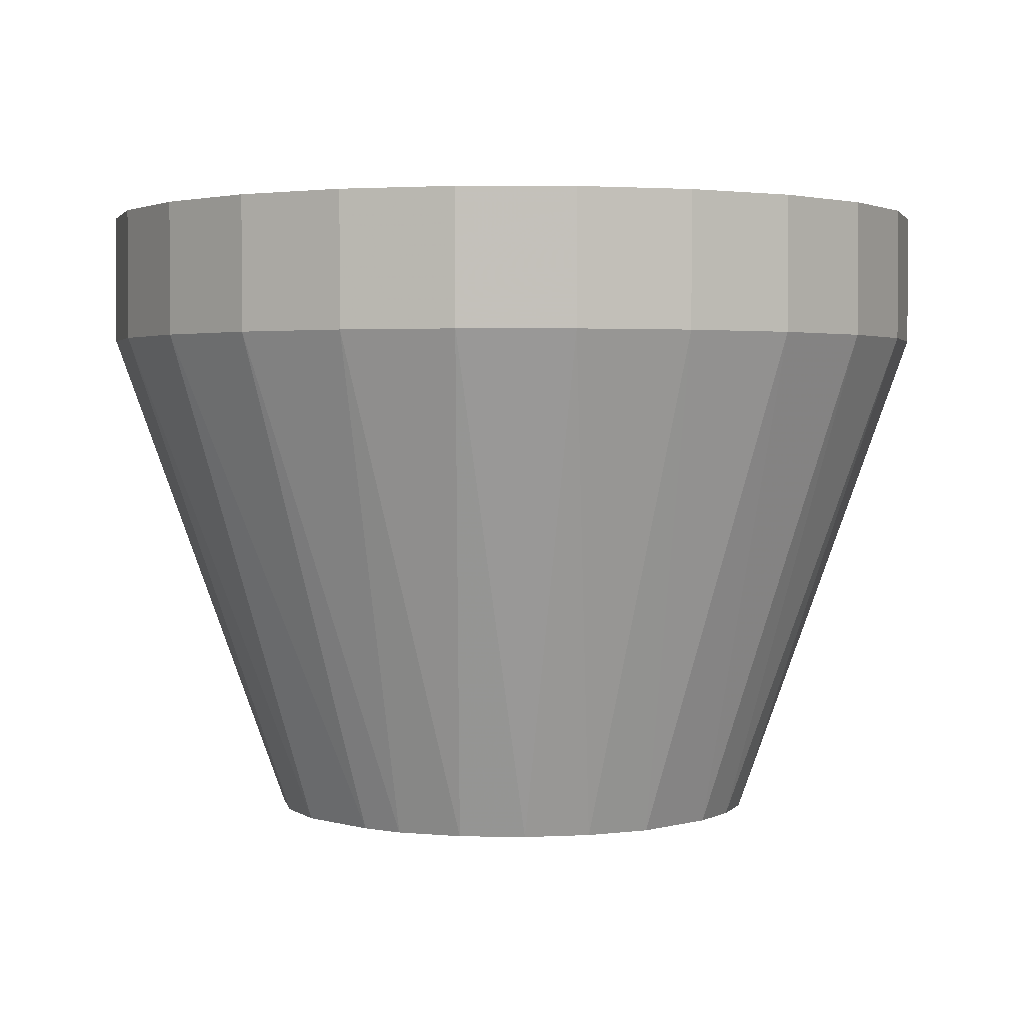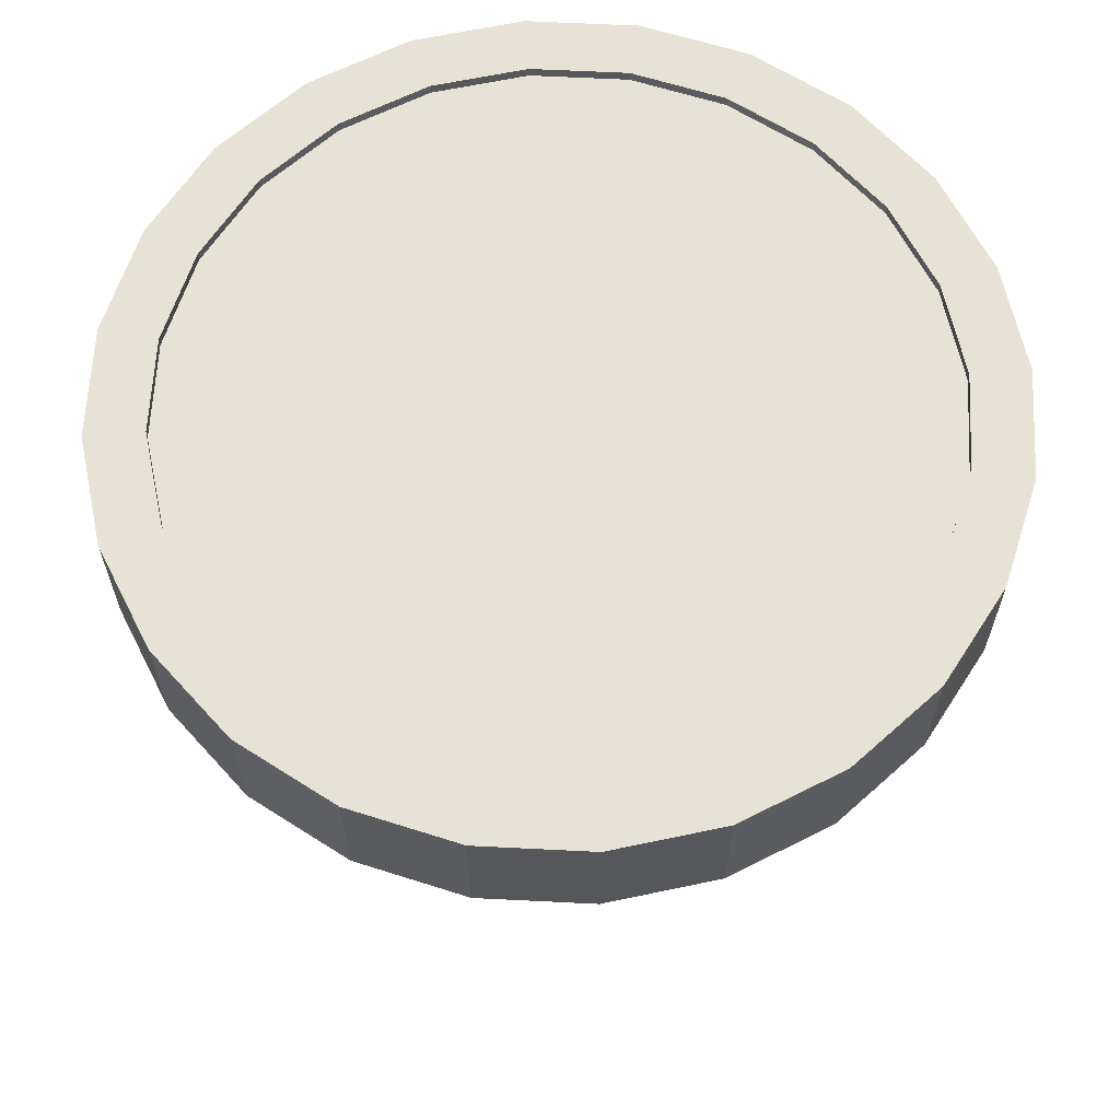
<metadata>
{"format":"obj","ext":"obj","renderer":"f3d","projection":"perspective","resolution":1024,"background":"white","views":[{"elev":2.2,"azim":37.0,"up":"+Z"},{"elev":63.5,"azim":-109.6,"up":"+Z"}]}
</metadata>
<code>
v -0.4829 0.1294 0.08206
v -0.4829 -0.1294 0.08206
v -0.5 8.59e-06 0.08206
v -0.433 -0.25 0.08206
v -0.433 0.25 0.08206
v -0.3535 -0.3535 0.08206
v -0.3535 0.3536 0.08206
v -0.25 -0.433 0.08206
v -0.25 0.433 0.08206
v -0.1294 -0.483 0.08206
v -0.1294 0.483 0.08206
v 2.292e-05 -0.5 0.08206
v 2.292e-05 0.5 0.08206
v 0.1294 0.483 0.08206
v 0.1294 -0.483 0.08206
v 0.25 -0.433 0.08206
v 0.25 0.433 0.08206
v 0.3536 -0.3535 0.08206
v 0.3536 0.3536 0.08206
v 0.433 -0.25 0.08206
v 0.433 0.25 0.08206
v 0.483 -0.1294 0.08206
v 0.483 0.1294 0.08206
v 0.5 8.59e-06 0.08206
v -0.1294 0.483 0.2345
v 2.292e-05 0.5 0.2345
v 0.1294 0.483 0.2345
v 0.25 0.433 0.2345
v 0.3536 0.3536 0.2345
v 0.433 0.25 0.2345
v 0.483 0.1294 0.2345
v 0.5 8.59e-06 0.2345
v 0.483 -0.1294 0.2345
v 0.3536 -0.3535 0.2345
v 0.25 -0.433 0.2345
v 0.1294 -0.483 0.2345
v 2.292e-05 -0.5 0.2345
v -0.1294 -0.483 0.2345
v -0.25 -0.433 0.2345
v -0.3535 -0.3535 0.2345
v -0.433 -0.25 0.2345
v -0.4829 -0.1294 0.2345
v -0.5 8.59e-06 0.2345
v -0.4829 0.1294 0.2345
v -0.3535 0.3536 0.2345
v -0.25 0.433 0.2345
v 0.2844 0.06294 -0.5033
v 0.2905 8.59e-06 -0.5033
v 0.2654 0.1235 -0.5033
v 0.2244 0.188 -0.5033
v 0.1681 0.2396 -0.5033
v -0.2883 -0.05058 -0.5033
v -0.2904 8.59e-06 -0.5033
v -0.2653 -0.1235 -0.5033
v -0.2243 -0.1879 -0.5033
v -0.168 -0.2396 -0.5033
v -0.1003 -0.2749 -0.5033
v 2.292e-05 -0.2904 -0.5033
v 0.05062 -0.2883 -0.5033
v 0.1235 -0.2654 -0.5033
v 0.188 -0.2243 -0.5033
v -0.05057 0.2883 -0.5033
v -0.1879 0.2244 -0.5033
v -0.2396 0.1681 -0.5033
v -0.2749 0.1003 -0.5033
v -0.433 0.25 0.2345
v -0.4182 -0.1121 0.1979
v -0.4182 0.1121 0.1979
v -0.433 8.59e-06 0.1979
v -0.375 -0.2165 0.1979
v -0.375 0.2165 0.1979
v -0.3062 -0.3062 0.1979
v -0.3062 0.3062 0.1979
v -0.2165 -0.375 0.1979
v -0.2165 0.375 0.1979
v -0.112 -0.4182 0.1979
v -0.112 0.4183 0.1979
v 2.292e-05 -0.433 0.1979
v 2.292e-05 0.433 0.1979
v 0.1121 -0.4182 0.1979
v 0.1121 0.4183 0.1979
v 0.2165 -0.375 0.1979
v 0.2165 0.375 0.1979
v 0.3062 -0.3062 0.1979
v 0.3062 0.3062 0.1979
v 0.375 -0.2165 0.1979
v 0.375 0.2165 0.1979
v 0.4183 -0.1121 0.1979
v 0.4183 0.1121 0.1979
v 0.433 8.59e-06 0.1979
v 0.2396 -0.1681 -0.5033
v 0.275 -0.1003 -0.5033
v 0.1003 0.275 -0.5033
v -0.1235 0.2654 -0.5033
v 0.433 -0.25 0.2345
v -0.4182 -0.1121 0.2223
v -0.433 8.59e-06 0.2223
v -0.4182 0.1121 0.2223
v -0.375 0.2165 0.2223
v -0.3062 0.3062 0.2223
v -0.2165 0.375 0.2223
v -0.112 0.4183 0.2223
v 2.292e-05 0.433 0.2223
v 0.1121 0.4183 0.2223
v 0.2165 0.375 0.2223
v 0.3062 0.3062 0.2223
v 0.375 0.2165 0.2223
v 0.4183 0.1121 0.2223
v 0.433 8.59e-06 0.2223
v 0.4183 -0.1121 0.2223
v 0.375 -0.2165 0.2223
v 0.3062 -0.3062 0.2223
v 0.2165 -0.375 0.2223
v 0.1121 -0.4182 0.2223
v 2.292e-05 -0.433 0.2223
v -0.112 -0.4182 0.2223
v -0.2165 -0.375 0.2223
v -0.3062 -0.3062 0.2223
v -0.375 -0.2165 0.2223
v -0.4182 -0.1121 0.2345
v -0.433 8.59e-06 0.2345
v -0.375 -0.2165 0.2345
v -0.3062 -0.3062 0.2345
v -0.2165 -0.375 0.2345
v -0.112 -0.4182 0.2345
v 2.292e-05 -0.433 0.2345
v 0.1121 -0.4182 0.2345
v 0.2165 -0.375 0.2345
v 0.3062 -0.3062 0.2345
v 0.375 -0.2165 0.2345
v 0.4183 -0.1121 0.2345
v 0.433 8.59e-06 0.2345
v -0.4182 0.1121 0.2345
v -0.375 0.2165 0.2345
v -0.3062 0.3062 0.2345
v -0.2165 0.375 0.2345
v -0.112 0.4183 0.2345
v 2.292e-05 0.433 0.2345
v 0.1121 0.4183 0.2345
v 0.2165 0.375 0.2345
v 0.3062 0.3062 0.2345
v 0.375 0.2165 0.2345
v 0.4183 0.1121 0.2345
v 2.292e-05 0.2905 -0.5033
v 0.2654 0.1235 -0.4667
v 0.2844 0.06294 -0.4667
v 0.2244 0.188 -0.4667
v 0.1681 0.2396 -0.4667
v 0.1003 0.275 -0.4667
v 2.292e-05 0.2905 -0.4667
v -0.05057 0.2883 -0.4667
v -0.1235 0.2654 -0.4667
v -0.1879 0.2244 -0.4667
v -0.2396 0.1681 -0.4667
v -0.2749 0.1003 -0.4667
v -0.2904 8.59e-06 -0.4667
v -0.2883 -0.05058 -0.4667
v -0.2653 -0.1235 -0.4667
v -0.2243 -0.1879 -0.4667
v -0.168 -0.2396 -0.4667
v -0.1003 -0.2749 -0.4667
v 2.292e-05 -0.2904 -0.4667
v 0.05062 -0.2883 -0.4667
v 0.1235 -0.2654 -0.4667
v 0.188 -0.2243 -0.4667
v 0.2396 -0.1681 -0.4667
v 0.275 -0.1003 -0.4667
v 0.2905 8.59e-06 -0.4667
f 1 2 3
f 1 2 3
f 1 2 3
f 2 1 4
f 2 1 4
f 2 1 4
f 4 1 5
f 4 1 5
f 4 1 5
f 4 5 6
f 4 5 6
f 4 5 6
f 6 5 7
f 6 5 7
f 6 5 7
f 6 7 8
f 6 7 8
f 6 7 8
f 8 7 9
f 8 7 9
f 8 7 9
f 8 9 10
f 8 9 10
f 8 9 10
f 10 9 11
f 10 9 11
f 10 9 11
f 10 11 12
f 10 11 12
f 10 11 12
f 12 11 13
f 12 11 13
f 12 11 13
f 12 13 14
f 12 13 14
f 12 13 14
f 12 14 15
f 12 14 15
f 12 14 15
f 15 14 16
f 15 14 16
f 15 14 16
f 16 14 17
f 16 14 17
f 16 14 17
f 16 17 18
f 16 17 18
f 16 17 18
f 18 17 19
f 18 17 19
f 18 17 19
f 18 19 20
f 18 19 20
f 18 19 20
f 20 19 21
f 20 19 21
f 20 19 21
f 20 21 22
f 20 21 22
f 20 21 22
f 22 21 23
f 22 21 23
f 22 21 23
f 22 23 24
f 22 23 24
f 22 23 24
f 25 13 11
f 25 13 11
f 25 13 11
f 13 25 26
f 13 25 26
f 13 25 26
f 26 14 13
f 26 14 13
f 26 14 13
f 14 26 27
f 14 26 27
f 14 26 27
f 27 17 14
f 27 17 14
f 27 17 14
f 17 27 28
f 17 27 28
f 17 27 28
f 28 19 17
f 28 19 17
f 28 19 17
f 19 28 29
f 19 28 29
f 19 28 29
f 19 30 21
f 19 30 21
f 19 30 21
f 30 19 29
f 30 19 29
f 30 19 29
f 21 31 23
f 21 31 23
f 21 31 23
f 31 21 30
f 31 21 30
f 31 21 30
f 23 32 24
f 23 32 24
f 23 32 24
f 32 23 31
f 32 23 31
f 32 23 31
f 24 33 22
f 24 33 22
f 24 33 22
f 33 24 32
f 33 24 32
f 33 24 32
f 34 16 18
f 34 16 18
f 34 16 18
f 16 34 35
f 16 34 35
f 16 34 35
f 35 15 16
f 35 15 16
f 35 15 16
f 15 35 36
f 15 35 36
f 15 35 36
f 36 12 15
f 36 12 15
f 36 12 15
f 12 36 37
f 12 36 37
f 12 36 37
f 37 10 12
f 37 10 12
f 37 10 12
f 10 37 38
f 10 37 38
f 10 37 38
f 38 8 10
f 38 8 10
f 38 8 10
f 8 38 39
f 8 38 39
f 8 38 39
f 39 6 8
f 39 6 8
f 39 6 8
f 6 39 40
f 6 39 40
f 6 39 40
f 41 6 40
f 41 6 40
f 41 6 40
f 6 41 4
f 6 41 4
f 6 41 4
f 42 4 41
f 42 4 41
f 42 4 41
f 4 42 2
f 4 42 2
f 4 42 2
f 43 2 42
f 43 2 42
f 43 2 42
f 2 43 3
f 2 43 3
f 2 43 3
f 44 3 43
f 44 3 43
f 44 3 43
f 3 44 1
f 3 44 1
f 3 44 1
f 45 9 7
f 45 9 7
f 45 9 7
f 9 45 46
f 9 45 46
f 9 45 46
f 46 11 9
f 46 11 9
f 46 11 9
f 11 46 25
f 11 46 25
f 11 46 25
f 47 24 48
f 47 24 48
f 47 24 48
f 21 23 49
f 21 23 49
f 21 23 49
f 19 50 51
f 19 50 51
f 19 50 51
f 3 52 2
f 3 52 2
f 3 52 2
f 53 52 3
f 53 52 3
f 53 52 3
f 54 4 2
f 54 4 2
f 54 4 2
f 52 54 2
f 52 54 2
f 52 54 2
f 55 6 4
f 55 6 4
f 55 6 4
f 54 55 4
f 54 55 4
f 54 55 4
f 6 56 8
f 6 56 8
f 6 56 8
f 6 55 56
f 6 55 56
f 6 55 56
f 8 57 10
f 8 57 10
f 8 57 10
f 8 56 57
f 8 56 57
f 8 56 57
f 10 58 12
f 10 58 12
f 10 58 12
f 10 57 58
f 10 57 58
f 10 57 58
f 12 59 15
f 12 59 15
f 12 59 15
f 12 58 59
f 12 58 59
f 12 58 59
f 15 60 16
f 15 60 16
f 15 60 16
f 15 59 60
f 15 59 60
f 15 59 60
f 16 61 18
f 16 61 18
f 16 61 18
f 16 60 61
f 16 60 61
f 16 60 61
f 13 62 11
f 13 62 11
f 13 62 11
f 9 63 7
f 9 63 7
f 9 63 7
f 7 64 5
f 7 64 5
f 7 64 5
f 7 63 64
f 7 63 64
f 7 63 64
f 5 65 1
f 5 65 1
f 5 65 1
f 5 64 65
f 5 64 65
f 5 64 65
f 1 53 3
f 1 53 3
f 1 53 3
f 1 65 53
f 1 65 53
f 1 65 53
f 66 1 44
f 66 1 44
f 66 1 44
f 1 66 5
f 1 66 5
f 1 66 5
f 45 5 66
f 45 5 66
f 45 5 66
f 5 45 7
f 5 45 7
f 5 45 7
f 67 68 69
f 67 68 69
f 67 68 69
f 68 67 70
f 68 67 70
f 68 67 70
f 68 70 71
f 68 70 71
f 68 70 71
f 71 70 72
f 71 70 72
f 71 70 72
f 71 72 73
f 71 72 73
f 71 72 73
f 73 72 74
f 73 72 74
f 73 72 74
f 73 74 75
f 73 74 75
f 73 74 75
f 75 74 76
f 75 74 76
f 75 74 76
f 75 76 77
f 75 76 77
f 75 76 77
f 77 76 78
f 77 76 78
f 77 76 78
f 77 78 79
f 77 78 79
f 77 78 79
f 79 78 80
f 79 78 80
f 79 78 80
f 79 80 81
f 79 80 81
f 79 80 81
f 81 80 82
f 81 80 82
f 81 80 82
f 81 82 83
f 81 82 83
f 81 82 83
f 83 82 84
f 83 82 84
f 83 82 84
f 83 84 85
f 83 84 85
f 83 84 85
f 85 84 86
f 85 84 86
f 85 84 86
f 85 86 87
f 85 86 87
f 85 86 87
f 87 86 88
f 87 86 88
f 87 86 88
f 87 88 89
f 87 88 89
f 87 88 89
f 89 88 90
f 89 88 90
f 89 88 90
f 91 20 18
f 91 20 18
f 91 20 18
f 92 20 91
f 92 20 91
f 92 20 91
f 91 18 61
f 91 18 61
f 91 18 61
f 92 22 20
f 92 22 20
f 92 22 20
f 24 22 48
f 24 22 48
f 24 22 48
f 48 22 92
f 48 22 92
f 48 22 92
f 23 24 47
f 23 24 47
f 23 24 47
f 23 47 49
f 23 47 49
f 23 47 49
f 19 21 50
f 19 21 50
f 19 21 50
f 21 49 50
f 21 49 50
f 21 49 50
f 19 51 17
f 19 51 17
f 19 51 17
f 17 51 93
f 17 51 93
f 17 51 93
f 17 93 14
f 17 93 14
f 17 93 14
f 14 93 13
f 14 93 13
f 14 93 13
f 11 94 9
f 11 94 9
f 11 94 9
f 11 62 94
f 11 62 94
f 11 62 94
f 9 94 63
f 9 94 63
f 9 94 63
f 22 95 20
f 22 95 20
f 22 95 20
f 95 22 33
f 95 22 33
f 95 22 33
f 20 34 18
f 20 34 18
f 20 34 18
f 34 20 95
f 34 20 95
f 34 20 95
f 69 96 67
f 69 96 67
f 69 96 67
f 96 69 97
f 96 69 97
f 96 69 97
f 68 97 69
f 68 97 69
f 68 97 69
f 97 68 98
f 97 68 98
f 97 68 98
f 71 98 68
f 71 98 68
f 71 98 68
f 98 71 99
f 98 71 99
f 98 71 99
f 73 99 71
f 73 99 71
f 73 99 71
f 99 73 100
f 99 73 100
f 99 73 100
f 101 73 75
f 101 73 75
f 101 73 75
f 73 101 100
f 73 101 100
f 73 101 100
f 102 75 77
f 102 75 77
f 102 75 77
f 75 102 101
f 75 102 101
f 75 102 101
f 103 77 79
f 103 77 79
f 103 77 79
f 77 103 102
f 77 103 102
f 77 103 102
f 104 79 81
f 104 79 81
f 104 79 81
f 79 104 103
f 79 104 103
f 79 104 103
f 105 81 83
f 105 81 83
f 105 81 83
f 81 105 104
f 81 105 104
f 81 105 104
f 106 83 85
f 106 83 85
f 106 83 85
f 83 106 105
f 83 106 105
f 83 106 105
f 106 87 107
f 106 87 107
f 106 87 107
f 87 106 85
f 87 106 85
f 87 106 85
f 107 89 108
f 107 89 108
f 107 89 108
f 89 107 87
f 89 107 87
f 89 107 87
f 108 90 109
f 108 90 109
f 108 90 109
f 90 108 89
f 90 108 89
f 90 108 89
f 109 88 110
f 109 88 110
f 109 88 110
f 88 109 90
f 88 109 90
f 88 109 90
f 110 86 111
f 110 86 111
f 110 86 111
f 86 110 88
f 86 110 88
f 86 110 88
f 111 84 112
f 111 84 112
f 111 84 112
f 84 111 86
f 84 111 86
f 84 111 86
f 113 84 82
f 113 84 82
f 113 84 82
f 84 113 112
f 84 113 112
f 84 113 112
f 114 82 80
f 114 82 80
f 114 82 80
f 82 114 113
f 82 114 113
f 82 114 113
f 115 80 78
f 115 80 78
f 115 80 78
f 80 115 114
f 80 115 114
f 80 115 114
f 116 78 76
f 116 78 76
f 116 78 76
f 78 116 115
f 78 116 115
f 78 116 115
f 117 76 74
f 117 76 74
f 117 76 74
f 76 117 116
f 76 117 116
f 76 117 116
f 118 74 72
f 118 74 72
f 118 74 72
f 74 118 117
f 74 118 117
f 74 118 117
f 70 118 72
f 70 118 72
f 70 118 72
f 118 70 119
f 118 70 119
f 118 70 119
f 67 119 70
f 67 119 70
f 67 119 70
f 119 67 96
f 119 67 96
f 119 67 96
f 96 98 97
f 96 98 97
f 96 98 97
f 98 96 119
f 98 96 119
f 98 96 119
f 98 119 99
f 98 119 99
f 98 119 99
f 99 119 118
f 99 119 118
f 99 119 118
f 99 118 100
f 99 118 100
f 99 118 100
f 100 118 117
f 100 118 117
f 100 118 117
f 100 117 101
f 100 117 101
f 100 117 101
f 101 117 116
f 101 117 116
f 101 117 116
f 101 116 102
f 101 116 102
f 101 116 102
f 102 116 115
f 102 116 115
f 102 116 115
f 102 115 103
f 102 115 103
f 102 115 103
f 103 115 114
f 103 115 114
f 103 115 114
f 103 114 104
f 103 114 104
f 103 114 104
f 104 114 113
f 104 114 113
f 104 114 113
f 104 113 105
f 104 113 105
f 104 113 105
f 105 113 112
f 105 113 112
f 105 113 112
f 105 112 106
f 105 112 106
f 105 112 106
f 106 112 111
f 106 112 111
f 106 112 111
f 106 111 107
f 106 111 107
f 106 111 107
f 107 111 110
f 107 111 110
f 107 111 110
f 107 110 108
f 107 110 108
f 107 110 108
f 108 110 109
f 108 110 109
f 108 110 109
f 41 120 121
f 41 120 121
f 41 120 121
f 120 41 40
f 120 41 40
f 120 41 40
f 120 40 122
f 120 40 122
f 120 40 122
f 122 40 123
f 122 40 123
f 122 40 123
f 123 40 39
f 123 40 39
f 123 40 39
f 123 39 124
f 123 39 124
f 123 39 124
f 124 39 38
f 124 39 38
f 124 39 38
f 124 38 125
f 124 38 125
f 124 38 125
f 125 38 37
f 125 38 37
f 125 38 37
f 125 37 126
f 125 37 126
f 125 37 126
f 126 37 36
f 126 37 36
f 126 37 36
f 126 36 127
f 126 36 127
f 126 36 127
f 127 36 128
f 127 36 128
f 127 36 128
f 128 36 35
f 128 36 35
f 128 36 35
f 128 35 129
f 128 35 129
f 128 35 129
f 129 35 34
f 129 35 34
f 129 35 34
f 129 34 130
f 129 34 130
f 129 34 130
f 130 34 95
f 130 34 95
f 130 34 95
f 130 95 131
f 130 95 131
f 130 95 131
f 131 95 132
f 131 95 132
f 131 95 132
f 132 95 33
f 132 95 33
f 132 95 33
f 132 33 30
f 132 33 30
f 132 33 30
f 30 33 31
f 30 33 31
f 30 33 31
f 31 33 32
f 31 33 32
f 31 33 32
f 42 44 43
f 42 44 43
f 42 44 43
f 44 42 41
f 44 42 41
f 44 42 41
f 44 41 66
f 44 41 66
f 44 41 66
f 66 41 121
f 66 41 121
f 66 41 121
f 66 121 133
f 66 121 133
f 66 121 133
f 66 133 45
f 66 133 45
f 66 133 45
f 45 133 134
f 45 133 134
f 45 133 134
f 45 134 135
f 45 134 135
f 45 134 135
f 45 135 46
f 45 135 46
f 45 135 46
f 46 135 136
f 46 135 136
f 46 135 136
f 46 136 25
f 46 136 25
f 46 136 25
f 25 136 137
f 25 136 137
f 25 136 137
f 25 137 26
f 25 137 26
f 25 137 26
f 26 137 138
f 26 137 138
f 26 137 138
f 26 138 139
f 26 138 139
f 26 138 139
f 26 139 27
f 26 139 27
f 26 139 27
f 27 139 140
f 27 139 140
f 27 139 140
f 27 140 28
f 27 140 28
f 27 140 28
f 28 140 141
f 28 140 141
f 28 140 141
f 28 141 29
f 28 141 29
f 28 141 29
f 29 141 142
f 29 141 142
f 29 141 142
f 29 142 30
f 29 142 30
f 29 142 30
f 30 142 143
f 30 142 143
f 30 142 143
f 30 143 132
f 30 143 132
f 30 143 132
f 97 120 96
f 97 120 96
f 97 120 96
f 120 97 121
f 120 97 121
f 120 97 121
f 98 121 97
f 98 121 97
f 98 121 97
f 121 98 133
f 121 98 133
f 121 98 133
f 99 133 98
f 99 133 98
f 99 133 98
f 133 99 134
f 133 99 134
f 133 99 134
f 100 134 99
f 100 134 99
f 100 134 99
f 134 100 135
f 134 100 135
f 134 100 135
f 136 100 101
f 136 100 101
f 136 100 101
f 100 136 135
f 100 136 135
f 100 136 135
f 137 101 102
f 137 101 102
f 137 101 102
f 101 137 136
f 101 137 136
f 101 137 136
f 138 102 103
f 138 102 103
f 138 102 103
f 102 138 137
f 102 138 137
f 102 138 137
f 139 103 104
f 139 103 104
f 139 103 104
f 103 139 138
f 103 139 138
f 103 139 138
f 140 104 105
f 140 104 105
f 140 104 105
f 104 140 139
f 104 140 139
f 104 140 139
f 141 105 106
f 141 105 106
f 141 105 106
f 105 141 140
f 105 141 140
f 105 141 140
f 141 107 142
f 141 107 142
f 141 107 142
f 107 141 106
f 107 141 106
f 107 141 106
f 142 108 143
f 142 108 143
f 142 108 143
f 108 142 107
f 108 142 107
f 108 142 107
f 143 109 132
f 143 109 132
f 143 109 132
f 109 143 108
f 109 143 108
f 109 143 108
f 132 110 131
f 132 110 131
f 132 110 131
f 110 132 109
f 110 132 109
f 110 132 109
f 131 111 130
f 131 111 130
f 131 111 130
f 111 131 110
f 111 131 110
f 111 131 110
f 130 112 129
f 130 112 129
f 130 112 129
f 112 130 111
f 112 130 111
f 112 130 111
f 128 112 113
f 128 112 113
f 128 112 113
f 112 128 129
f 112 128 129
f 112 128 129
f 127 113 114
f 127 113 114
f 127 113 114
f 113 127 128
f 113 127 128
f 113 127 128
f 126 114 115
f 126 114 115
f 126 114 115
f 114 126 127
f 114 126 127
f 114 126 127
f 125 115 116
f 125 115 116
f 125 115 116
f 115 125 126
f 115 125 126
f 115 125 126
f 124 116 117
f 124 116 117
f 124 116 117
f 116 124 125
f 116 124 125
f 116 124 125
f 123 117 118
f 123 117 118
f 123 117 118
f 117 123 124
f 117 123 124
f 117 123 124
f 119 123 118
f 119 123 118
f 119 123 118
f 123 119 122
f 123 119 122
f 123 119 122
f 96 122 119
f 96 122 119
f 96 122 119
f 122 96 120
f 122 96 120
f 122 96 120
f 65 52 53
f 65 52 53
f 65 52 53
f 52 65 54
f 52 65 54
f 52 65 54
f 54 65 64
f 54 65 64
f 54 65 64
f 54 64 55
f 54 64 55
f 54 64 55
f 55 64 63
f 55 64 63
f 55 64 63
f 55 63 56
f 55 63 56
f 55 63 56
f 56 63 94
f 56 63 94
f 56 63 94
f 56 94 57
f 56 94 57
f 56 94 57
f 57 94 62
f 57 94 62
f 57 94 62
f 57 62 58
f 57 62 58
f 57 62 58
f 58 62 144
f 58 62 144
f 58 62 144
f 58 144 93
f 58 144 93
f 58 144 93
f 58 93 59
f 58 93 59
f 58 93 59
f 59 93 60
f 59 93 60
f 59 93 60
f 60 93 51
f 60 93 51
f 60 93 51
f 60 51 61
f 60 51 61
f 60 51 61
f 61 51 50
f 61 51 50
f 61 51 50
f 61 50 91
f 61 50 91
f 61 50 91
f 91 50 49
f 91 50 49
f 91 50 49
f 91 49 92
f 91 49 92
f 91 49 92
f 92 49 47
f 92 49 47
f 92 49 47
f 92 47 48
f 92 47 48
f 92 47 48
f 13 93 144
f 13 93 144
f 13 93 144
f 13 144 62
f 13 144 62
f 13 144 62
f 145 47 146
f 145 47 146
f 145 47 146
f 47 145 49
f 47 145 49
f 47 145 49
f 147 49 145
f 147 49 145
f 147 49 145
f 49 147 50
f 49 147 50
f 49 147 50
f 147 51 50
f 147 51 50
f 147 51 50
f 51 147 148
f 51 147 148
f 51 147 148
f 148 93 51
f 148 93 51
f 148 93 51
f 93 148 149
f 93 148 149
f 93 148 149
f 149 144 93
f 149 144 93
f 149 144 93
f 144 149 150
f 144 149 150
f 144 149 150
f 150 62 144
f 150 62 144
f 150 62 144
f 62 150 151
f 62 150 151
f 62 150 151
f 151 94 62
f 151 94 62
f 151 94 62
f 94 151 152
f 94 151 152
f 94 151 152
f 152 63 94
f 152 63 94
f 152 63 94
f 63 152 153
f 63 152 153
f 63 152 153
f 63 154 64
f 63 154 64
f 63 154 64
f 154 63 153
f 154 63 153
f 154 63 153
f 64 155 65
f 64 155 65
f 64 155 65
f 155 64 154
f 155 64 154
f 155 64 154
f 65 156 53
f 65 156 53
f 65 156 53
f 156 65 155
f 156 65 155
f 156 65 155
f 53 157 52
f 53 157 52
f 53 157 52
f 157 53 156
f 157 53 156
f 157 53 156
f 52 158 54
f 52 158 54
f 52 158 54
f 158 52 157
f 158 52 157
f 158 52 157
f 54 159 55
f 54 159 55
f 54 159 55
f 159 54 158
f 159 54 158
f 159 54 158
f 159 56 55
f 159 56 55
f 159 56 55
f 56 159 160
f 56 159 160
f 56 159 160
f 160 57 56
f 160 57 56
f 160 57 56
f 57 160 161
f 57 160 161
f 57 160 161
f 161 58 57
f 161 58 57
f 161 58 57
f 58 161 162
f 58 161 162
f 58 161 162
f 162 59 58
f 162 59 58
f 162 59 58
f 59 162 163
f 59 162 163
f 59 162 163
f 163 60 59
f 163 60 59
f 163 60 59
f 60 163 164
f 60 163 164
f 60 163 164
f 164 61 60
f 164 61 60
f 164 61 60
f 61 164 165
f 61 164 165
f 61 164 165
f 166 61 165
f 166 61 165
f 166 61 165
f 61 166 91
f 61 166 91
f 61 166 91
f 167 91 166
f 167 91 166
f 167 91 166
f 91 167 92
f 91 167 92
f 91 167 92
f 168 92 167
f 168 92 167
f 168 92 167
f 92 168 48
f 92 168 48
f 92 168 48
f 146 48 168
f 146 48 168
f 146 48 168
f 48 146 47
f 48 146 47
f 48 146 47

</code>
